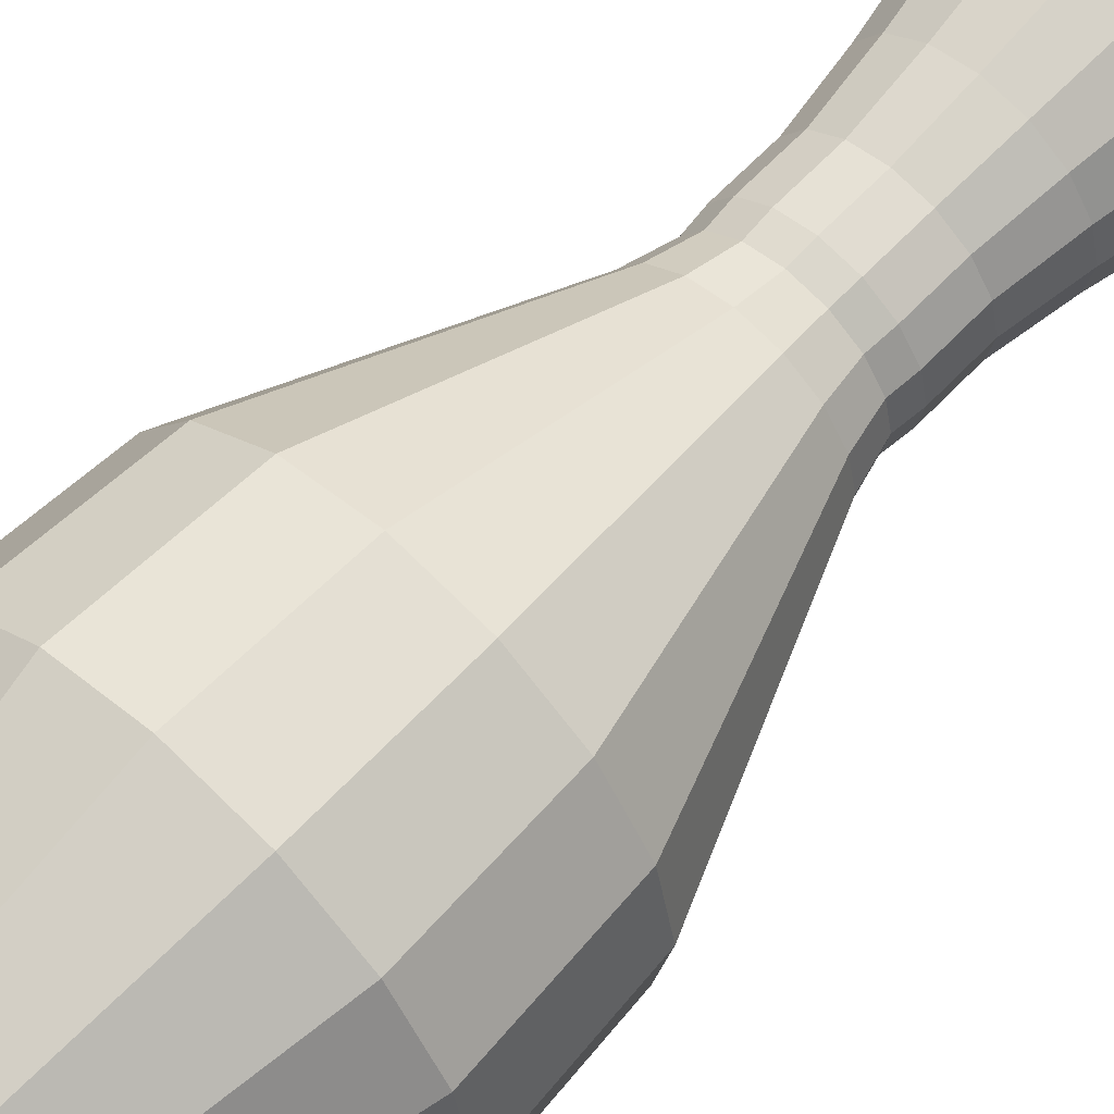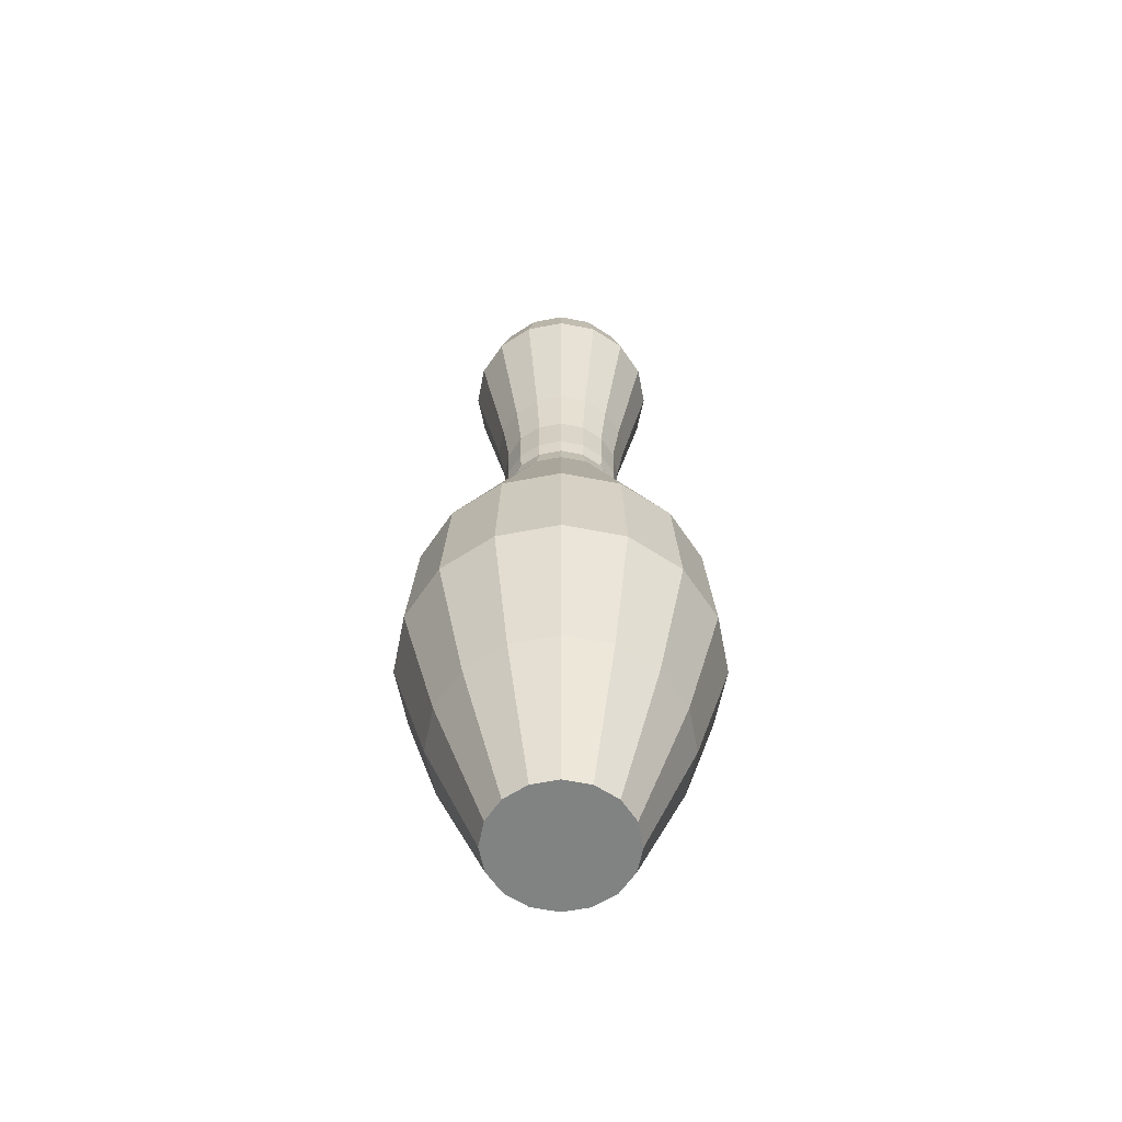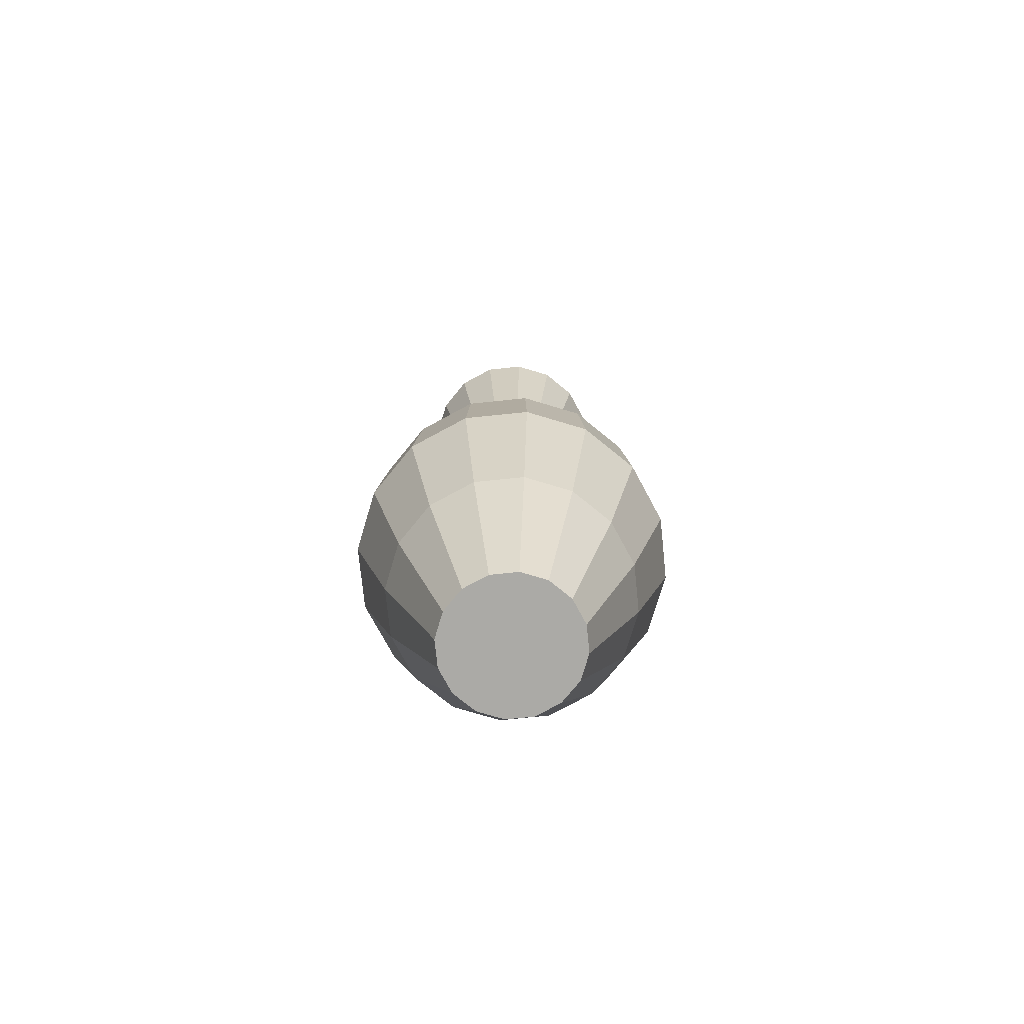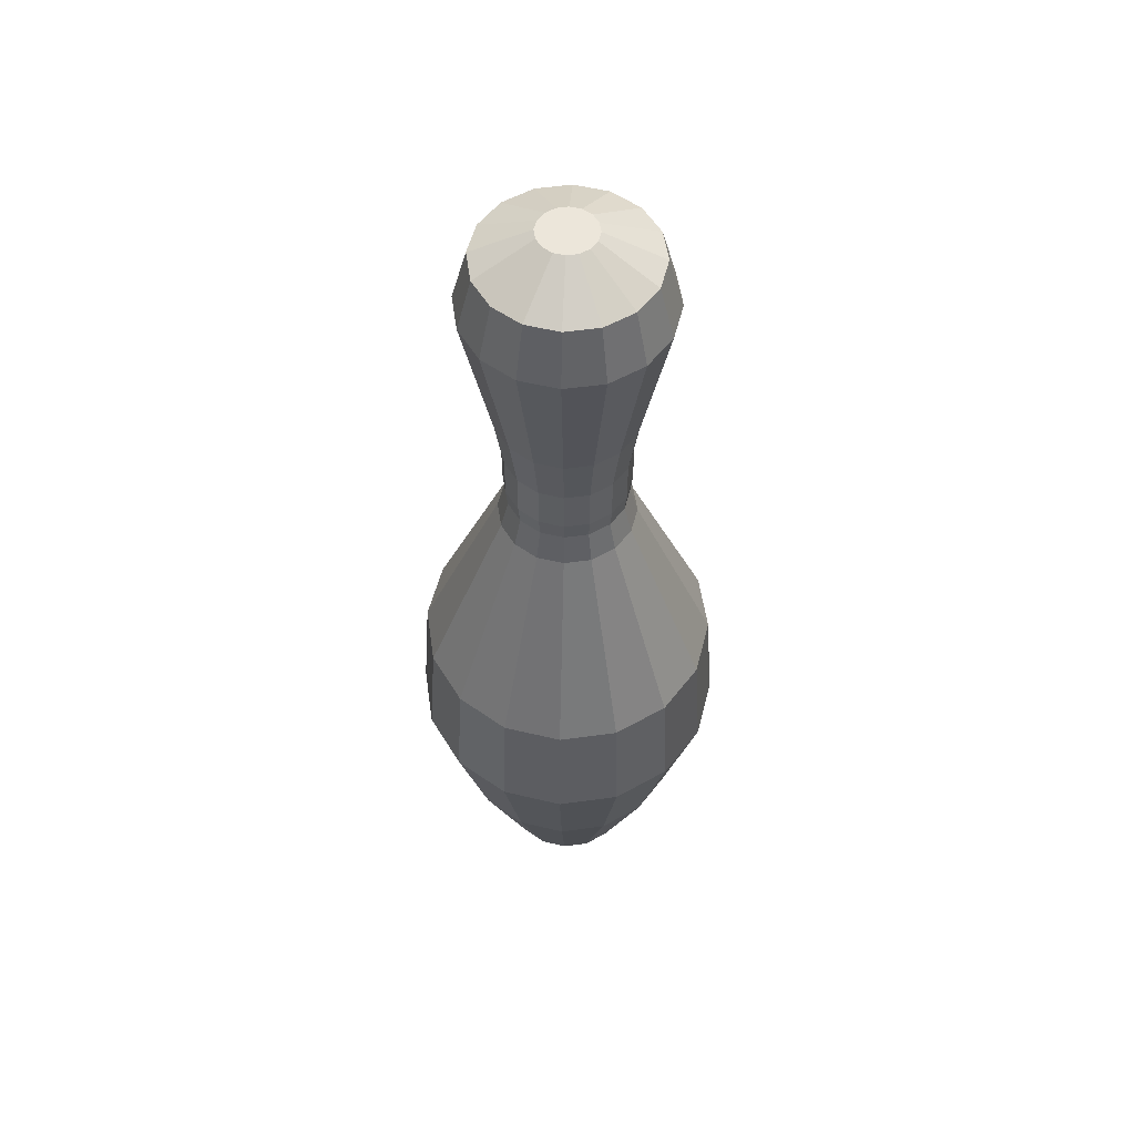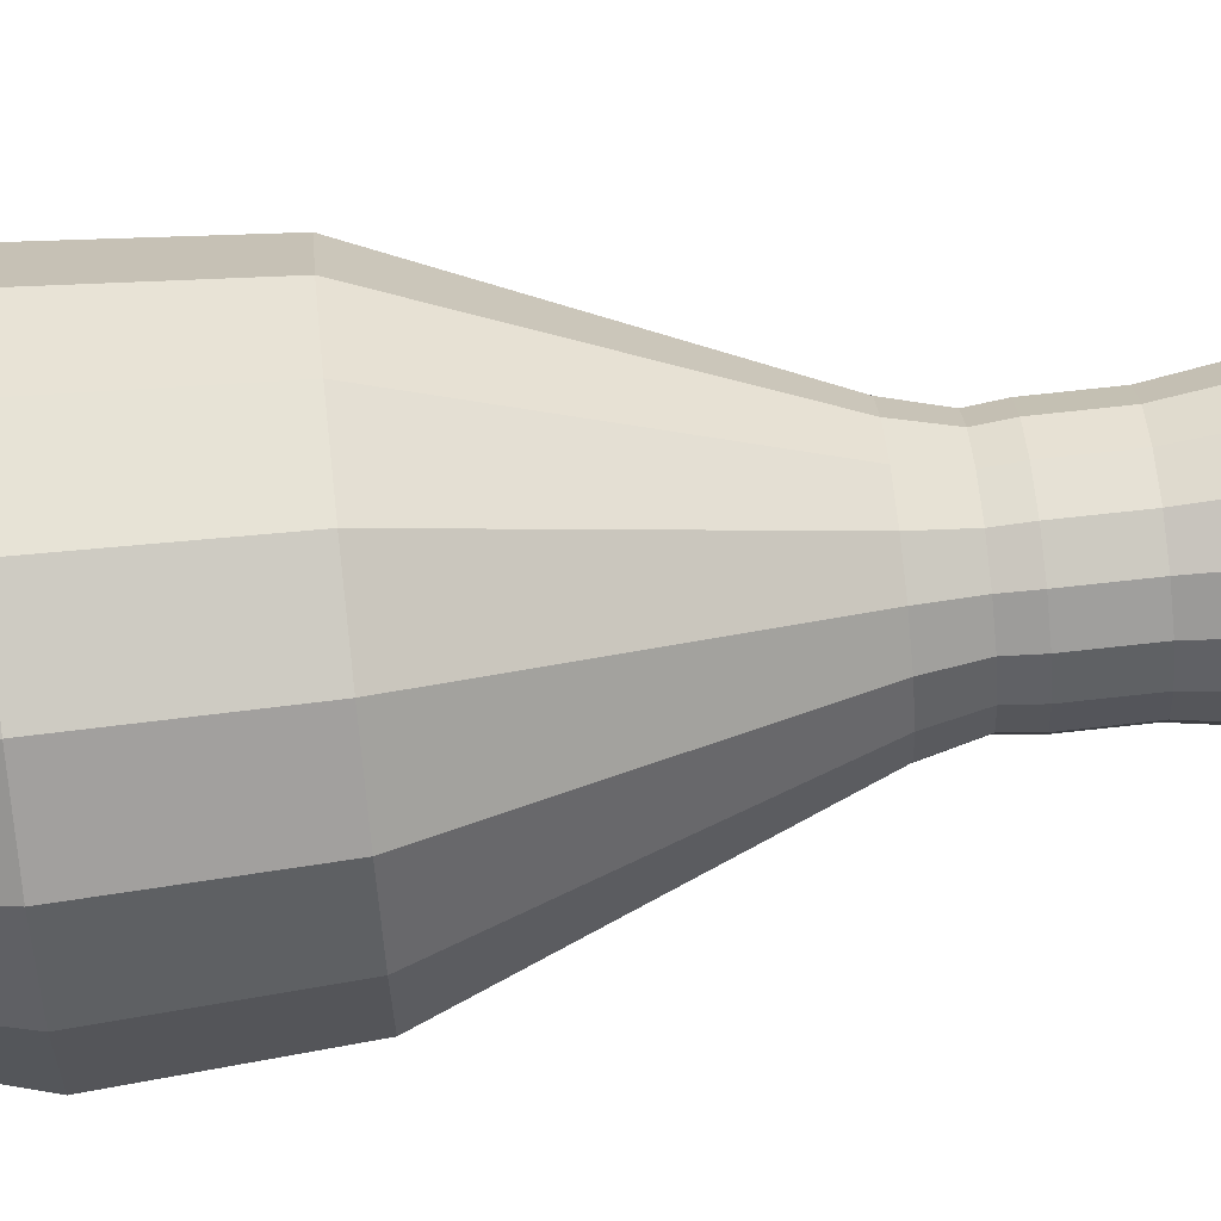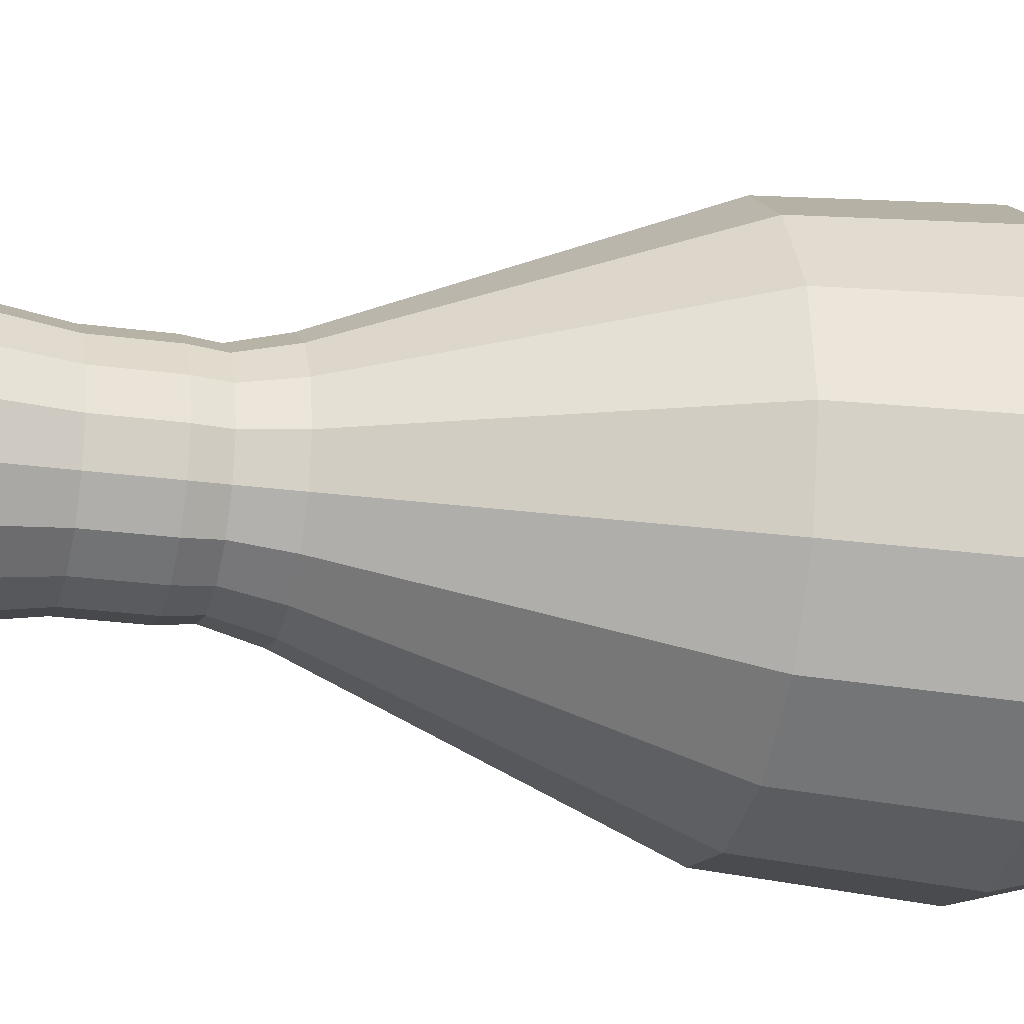
<metadata>
{"format":"obj","ext":"obj","renderer":"f3d","projection":"perspective","resolution":1024,"background":"white","views":[{"elev":61.9,"azim":42.9,"up":"+Z"},{"elev":-60.6,"azim":-112.6,"up":"+Y"},{"elev":-75.8,"azim":39.6,"up":"+Y"},{"elev":54.5,"azim":25.5,"up":"+Y"},{"elev":75.3,"azim":83.8,"up":"+Z"},{"elev":-22.3,"azim":-103.9,"up":"+Z"}]}
</metadata>
<code>
o Cylinder.010
v 0 0.001409 -0.1057
v 0 0.2129 -0.1875
v 0.04046 0.001409 -0.09767
v 0.07176 0.2129 -0.1732
v 0.07476 0.001409 -0.07476
v 0.1326 0.2129 -0.1326
v 0.09767 0.001409 -0.04046
v 0.1732 0.2129 -0.07176
v 0.1057 0.001409 -0
v 0.1875 0.2129 -0
v 0.09767 0.001409 0.04046
v 0.1732 0.2129 0.07176
v 0.07476 0.001409 0.07476
v 0.1326 0.2129 0.1326
v 0.04046 0.001409 0.09767
v 0.07176 0.2129 0.1732
v 0 0.001409 0.1057
v 0 0.2129 0.1875
v -0.04046 0.001409 0.09767
v -0.07176 0.2129 0.1732
v -0.07476 0.001409 0.07476
v -0.1326 0.2129 0.1326
v -0.09767 0.001409 0.04046
v -0.1732 0.2129 0.07176
v -0.1057 0.001409 -0
v -0.1875 0.2129 -0
v -0.09767 0.001409 -0.04046
v -0.1732 0.2129 -0.07176
v -0.07476 0.001409 -0.07476
v -0.1326 0.2129 -0.1326
v -0.04046 0.001409 -0.09767
v -0.07176 0.2129 -0.1732
v 0.09345 0.4148 -0.2256
v 0 0.4148 -0.2442
v 0.1727 0.4148 -0.1727
v 0.2256 0.4148 -0.09345
v 0.2442 0.4148 -0
v 0.2256 0.4148 0.09345
v 0.1727 0.4148 0.1727
v 0.09345 0.4148 0.2256
v 0 0.4148 0.2442
v -0.09345 0.4148 0.2256
v -0.1727 0.4148 0.1727
v -0.2256 0.4148 0.09345
v -0.2442 0.4148 -0
v -0.2256 0.4148 -0.09345
v -0.1727 0.4148 -0.1727
v -0.09345 0.4148 -0.2256
v 0.08842 0.6002 -0.2135
v 0 0.6002 -0.2311
v 0.1634 0.6002 -0.1634
v 0.2135 0.6002 -0.08842
v 0.2311 0.6002 -0
v 0.2135 0.6002 0.08842
v 0.1634 0.6002 0.1634
v 0.08842 0.6002 0.2135
v 0 0.6002 0.2311
v -0.08842 0.6002 0.2135
v -0.1634 0.6002 0.1634
v -0.2135 0.6002 0.08842
v -0.2311 0.6002 -0
v -0.2135 0.6002 -0.08842
v -0.1634 0.6002 -0.1634
v -0.08842 0.6002 -0.2135
v 0.04073 0.9051 -0.09833
v 0 0.9051 -0.1064
v 0.07526 0.9051 -0.07526
v 0.09833 0.9051 -0.04073
v 0.1064 0.9051 -0
v 0.09833 0.9051 0.04073
v 0.07526 0.9051 0.07526
v 0.04073 0.9051 0.09833
v 0 0.9051 0.1064
v -0.04073 0.9051 0.09833
v -0.07526 0.9051 0.07526
v -0.09833 0.9051 0.04073
v -0.1064 0.9051 -0
v -0.09833 0.9051 -0.04073
v -0.07526 0.9051 -0.07526
v -0.04073 0.9051 -0.09833
v 0.03606 0.9532 -0.08706
v 0 0.9532 -0.09424
v 0.06664 0.9532 -0.06664
v 0.08706 0.9532 -0.03606
v 0.09424 0.9532 -0
v 0.08706 0.9532 0.03606
v 0.06664 0.9532 0.06664
v 0.03606 0.9532 0.08706
v 0 0.9532 0.09424
v -0.03606 0.9532 0.08706
v -0.06664 0.9532 0.06664
v -0.08706 0.9532 0.03606
v -0.09424 0.9532 -0
v -0.08706 0.9532 -0.03606
v -0.06664 0.9532 -0.06664
v -0.03606 0.9532 -0.08706
v 0.0373 0.9834 -0.09006
v 0 0.9834 -0.09748
v 0.06893 0.9834 -0.06893
v 0.09006 0.9834 -0.0373
v 0.09748 0.9834 -0
v 0.09006 0.9834 0.0373
v 0.06893 0.9834 0.06893
v 0.0373 0.9834 0.09006
v 0 0.9834 0.09748
v -0.0373 0.9834 0.09006
v -0.06893 0.9834 0.06893
v -0.09006 0.9834 0.0373
v -0.09748 0.9834 -0
v -0.09006 0.9834 -0.0373
v -0.06893 0.9834 -0.06893
v -0.0373 0.9834 -0.09006
v 0.0373 1.052 -0.09006
v 0 1.052 -0.09748
v 0.06893 1.052 -0.06893
v 0.09006 1.052 -0.0373
v 0.09748 1.052 -0
v 0.09006 1.052 0.0373
v 0.06893 1.052 0.06893
v 0.0373 1.052 0.09006
v 0 1.052 0.09748
v -0.0373 1.052 0.09006
v -0.06893 1.052 0.06893
v -0.09006 1.052 0.0373
v -0.09748 1.052 -0
v -0.09006 1.052 -0.0373
v -0.06893 1.052 -0.06893
v -0.0373 1.052 -0.09006
v 0.04213 1.136 -0.1017
v 0 1.136 -0.1101
v 0.07785 1.136 -0.07785
v 0.1017 1.136 -0.04213
v 0.1101 1.136 -0
v 0.1017 1.136 0.04213
v 0.07785 1.136 0.07785
v 0.04213 1.136 0.1017
v 0 1.136 0.1101
v -0.04213 1.136 0.1017
v -0.07785 1.136 0.07785
v -0.1017 1.136 0.04213
v -0.1101 1.136 -0
v -0.1017 1.136 -0.04213
v -0.07785 1.136 -0.07785
v -0.04213 1.136 -0.1017
v 0.0594 1.358 -0.1434
v 0 1.358 -0.1552
v 0.1098 1.358 -0.1098
v 0.1434 1.358 -0.0594
v 0.1552 1.358 -0
v 0.1434 1.358 0.0594
v 0.1098 1.358 0.1098
v 0.0594 1.358 0.1434
v 0 1.358 0.1552
v -0.0594 1.358 0.1434
v -0.1098 1.358 0.1098
v -0.1434 1.358 0.0594
v -0.1552 1.358 -0
v -0.1434 1.358 -0.0594
v -0.1098 1.358 -0.1098
v -0.0594 1.358 -0.1434
v 0.05078 1.442 -0.1226
v 0 1.442 -0.1327
v 0.09382 1.442 -0.09382
v 0.1226 1.442 -0.05078
v 0.1327 1.442 -0
v 0.1226 1.442 0.05078
v 0.09382 1.442 0.09382
v 0.05078 1.442 0.1226
v 0 1.442 0.1327
v -0.05078 1.442 0.1226
v -0.09382 1.442 0.09382
v -0.1226 1.442 0.05078
v -0.1327 1.442 -0
v -0.1226 1.442 -0.05078
v -0.09382 1.442 -0.09382
v -0.05078 1.442 -0.1226
v 0.01673 1.489 -0.04038
v 0 1.489 -0.04371
v 0.0309 1.489 -0.0309
v 0.04038 1.489 -0.01673
v 0.04371 1.489 -0
v 0.04038 1.489 0.01673
v 0.0309 1.489 0.0309
v 0.01673 1.489 0.04038
v 0 1.489 0.04371
v -0.01673 1.489 0.04038
v -0.0309 1.489 0.0309
v -0.04038 1.489 0.01673
v -0.04371 1.489 -0
v -0.04038 1.489 -0.01673
v -0.0309 1.489 -0.0309
v -0.01673 1.489 -0.04038
v 0 1.489 -0.0309
v 0 1.489 -0.01673
v 0 1.489 -0
v 0 1.489 0.01673
v 0 1.489 0.0309
v 0 0.001409 0.07476
v 0 0.001409 0.04046
v 0 0.001409 -0
v 0 0.001409 -0.04046
v 0 0.001409 -0.07476
f 1 2 4 3
f 3 4 6 5
f 5 6 8 7
f 7 8 10 9
f 9 10 12 11
f 11 12 14 13
f 13 14 16 15
f 15 16 18 17
f 17 18 20 19
f 19 20 22 21
f 21 22 24 23
f 23 24 26 25
f 25 26 28 27
f 27 28 30 29
f 14 12 38 39
f 29 30 32 31
f 31 32 2 1
f 1 202 29 31
f 40 39 55 56
f 24 22 43 44
f 2 32 48 34
f 10 8 36 37
f 20 18 41 42
f 30 28 46 47
f 6 4 33 35
f 16 14 39 40
f 26 24 44 45
f 12 10 37 38
f 22 20 42 43
f 32 30 47 48
f 8 6 35 36
f 18 16 40 41
f 28 26 45 46
f 4 2 34 33
f 61 60 76 77
f 48 47 63 64
f 41 40 56 57
f 33 34 50 49
f 34 48 64 50
f 42 41 57 58
f 35 33 49 51
f 43 42 58 59
f 36 35 51 52
f 44 43 59 60
f 37 36 52 53
f 45 44 60 61
f 38 37 53 54
f 46 45 61 62
f 39 38 54 55
f 47 46 62 63
f 75 74 90 91
f 54 53 69 70
f 62 61 77 78
f 55 54 70 71
f 63 62 78 79
f 56 55 71 72
f 64 63 79 80
f 57 56 72 73
f 49 50 66 65
f 50 64 80 66
f 58 57 73 74
f 51 49 65 67
f 59 58 74 75
f 52 51 67 68
f 60 59 75 76
f 53 52 68 69
f 96 95 111 112
f 68 67 83 84
f 76 75 91 92
f 69 68 84 85
f 77 76 92 93
f 70 69 85 86
f 78 77 93 94
f 71 70 86 87
f 79 78 94 95
f 72 71 87 88
f 80 79 95 96
f 73 72 88 89
f 65 66 82 81
f 66 80 96 82
f 74 73 89 90
f 67 65 81 83
f 102 101 117 118
f 89 88 104 105
f 81 82 98 97
f 82 96 112 98
f 90 89 105 106
f 83 81 97 99
f 91 90 106 107
f 84 83 99 100
f 92 91 107 108
f 85 84 100 101
f 93 92 108 109
f 86 85 101 102
f 94 93 109 110
f 87 86 102 103
f 95 94 110 111
f 88 87 103 104
f 123 122 138 139
f 110 109 125 126
f 103 102 118 119
f 111 110 126 127
f 104 103 119 120
f 112 111 127 128
f 105 104 120 121
f 97 98 114 113
f 98 112 128 114
f 106 105 121 122
f 99 97 113 115
f 107 106 122 123
f 100 99 115 116
f 108 107 123 124
f 101 100 116 117
f 109 108 124 125
f 144 143 159 160
f 116 115 131 132
f 124 123 139 140
f 117 116 132 133
f 125 124 140 141
f 118 117 133 134
f 126 125 141 142
f 119 118 134 135
f 127 126 142 143
f 120 119 135 136
f 128 127 143 144
f 121 120 136 137
f 113 114 130 129
f 114 128 144 130
f 122 121 137 138
f 115 113 129 131
f 150 149 165 166
f 137 136 152 153
f 129 130 146 145
f 130 144 160 146
f 138 137 153 154
f 131 129 145 147
f 139 138 154 155
f 132 131 147 148
f 140 139 155 156
f 133 132 148 149
f 141 140 156 157
f 134 133 149 150
f 142 141 157 158
f 135 134 150 151
f 143 142 158 159
f 136 135 151 152
f 171 170 186 187
f 158 157 173 174
f 151 150 166 167
f 159 158 174 175
f 152 151 167 168
f 160 159 175 176
f 153 152 168 169
f 145 146 162 161
f 146 160 176 162
f 154 153 169 170
f 147 145 161 163
f 155 154 170 171
f 148 147 163 164
f 156 155 171 172
f 149 148 164 165
f 157 156 172 173
f 177 178 193 179
f 164 163 179 180
f 172 171 187 188
f 165 164 180 181
f 173 172 188 189
f 166 165 181 182
f 174 173 189 190
f 167 166 182 183
f 175 174 190 191
f 168 167 183 184
f 176 175 191 192
f 169 168 184 185
f 161 162 178 177
f 162 176 192 178
f 170 169 185 186
f 163 161 177 179
f 185 197 187 186
f 179 193 194 180
f 191 193 178 192
f 180 194 195 181
f 190 194 193 191
f 181 195 196 182
f 189 195 194 190
f 182 196 197 183
f 188 196 195 189
f 183 197 185 184
f 187 197 196 188
f 17 198 13 15
f 21 198 17 19
f 13 198 199 11
f 23 199 198 21
f 11 199 200 9
f 25 200 199 23
f 9 200 201 7
f 27 201 200 25
f 7 201 202 5
f 29 202 201 27
f 5 202 1 3

</code>
